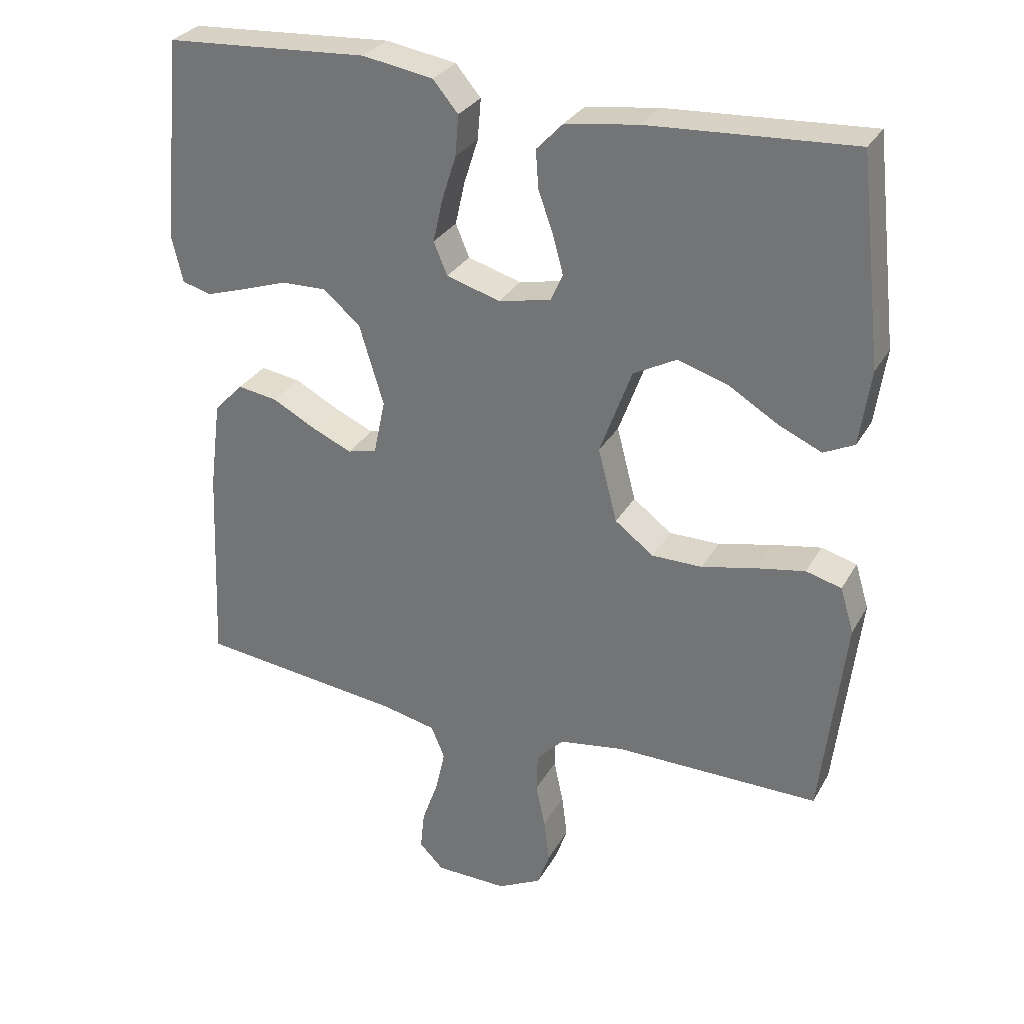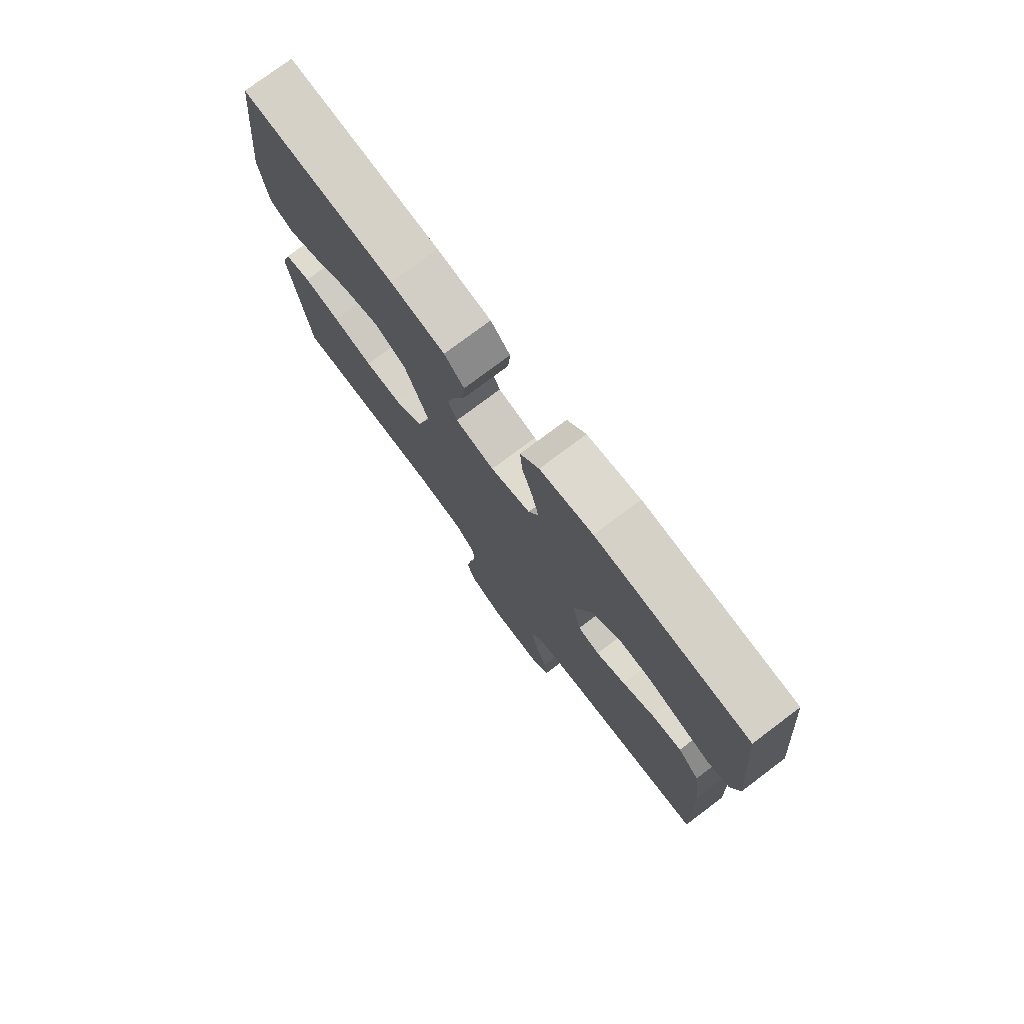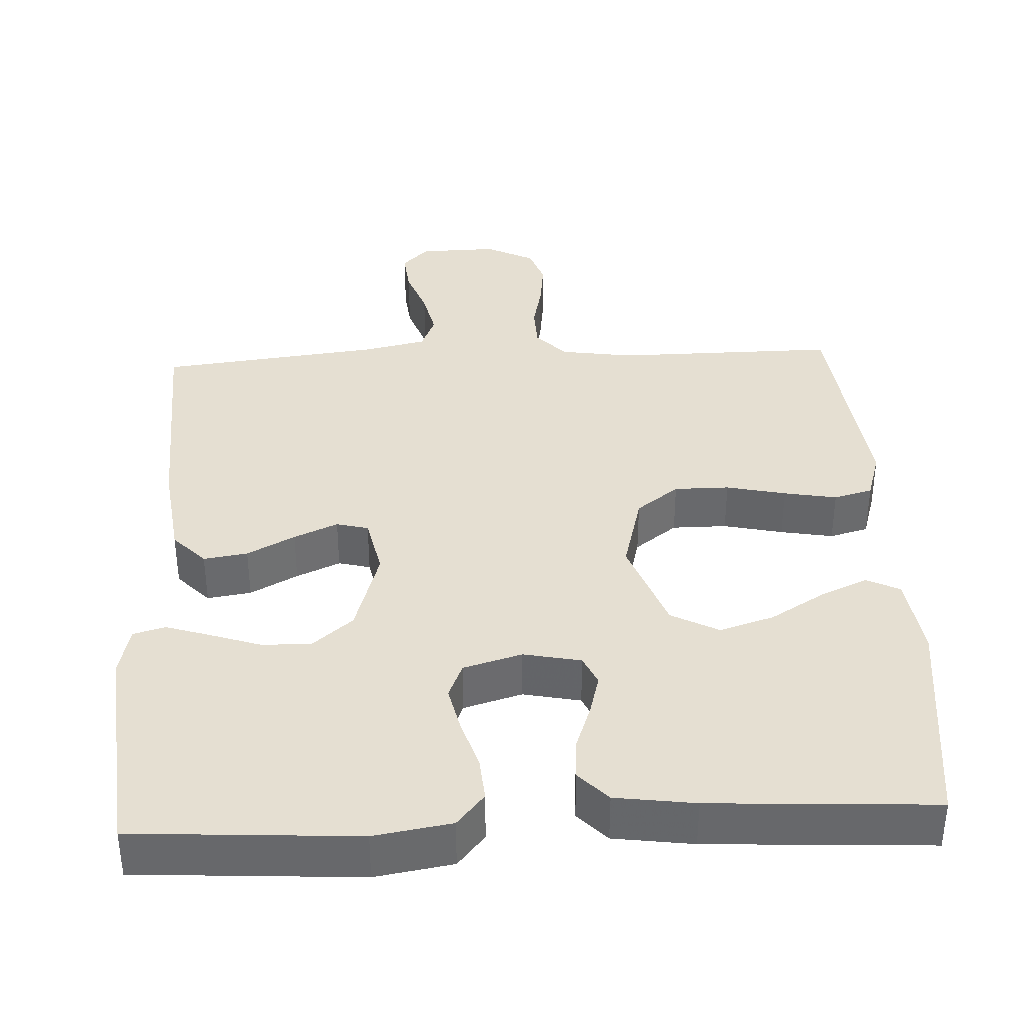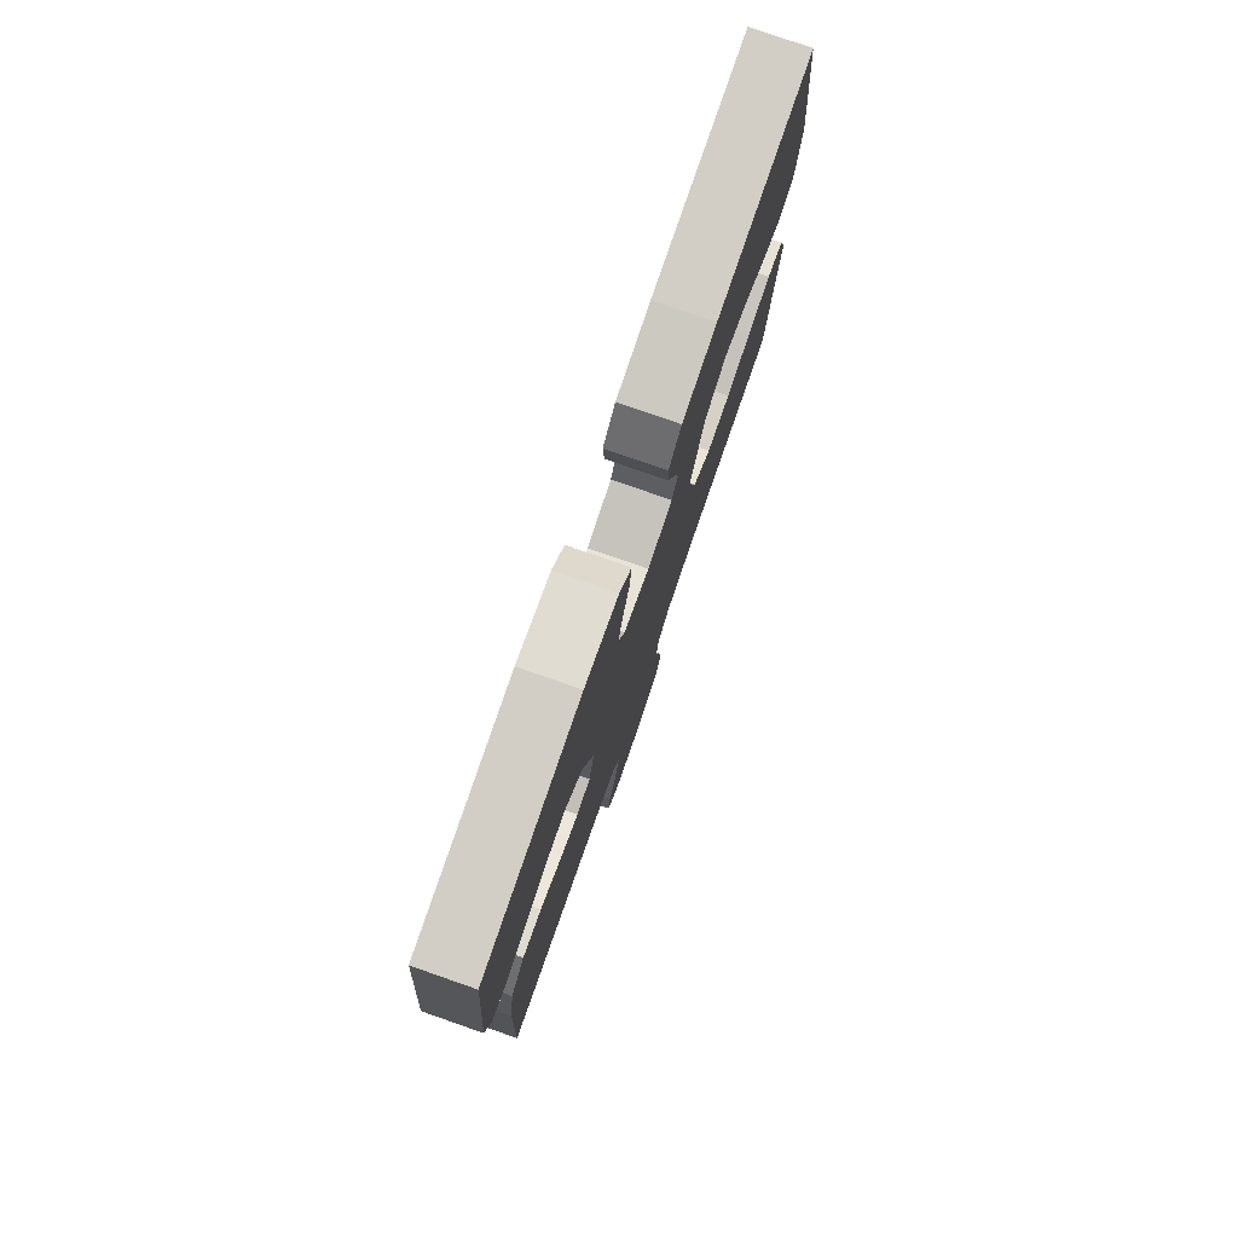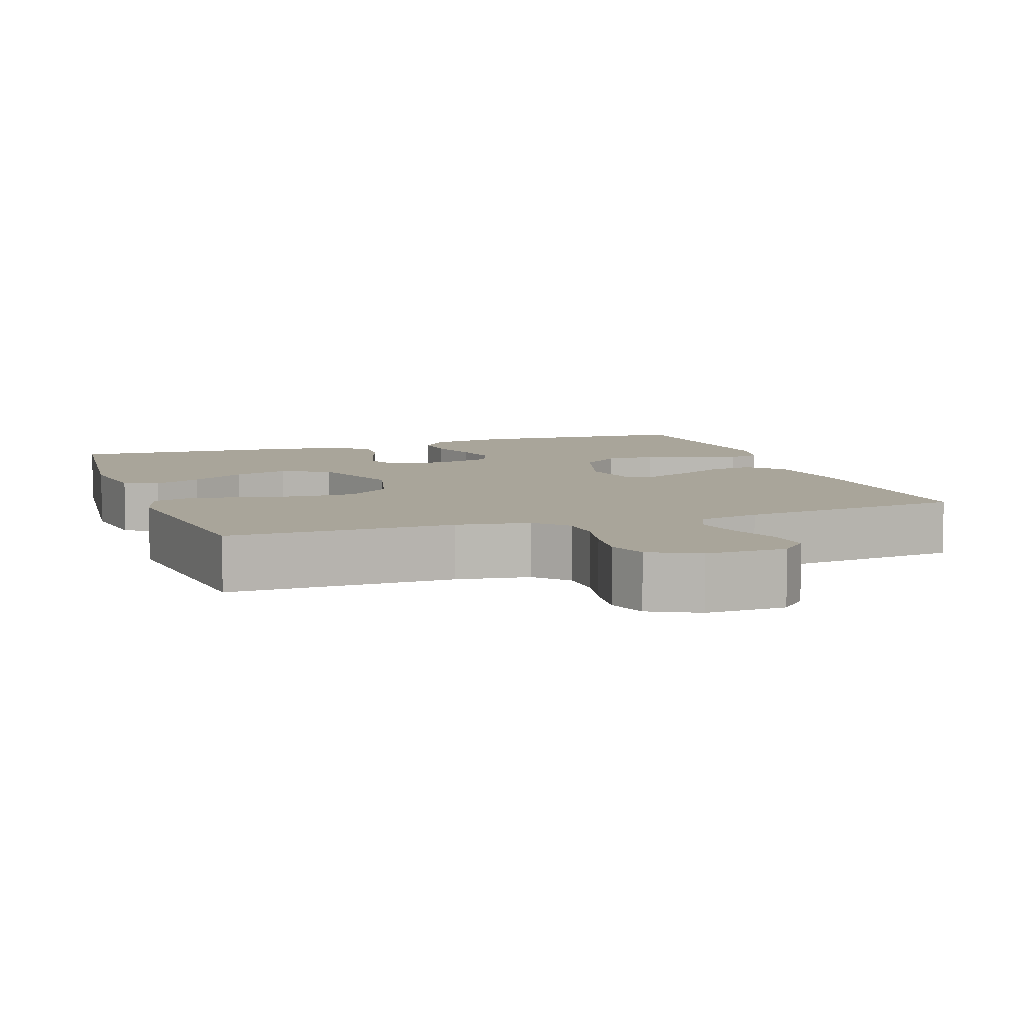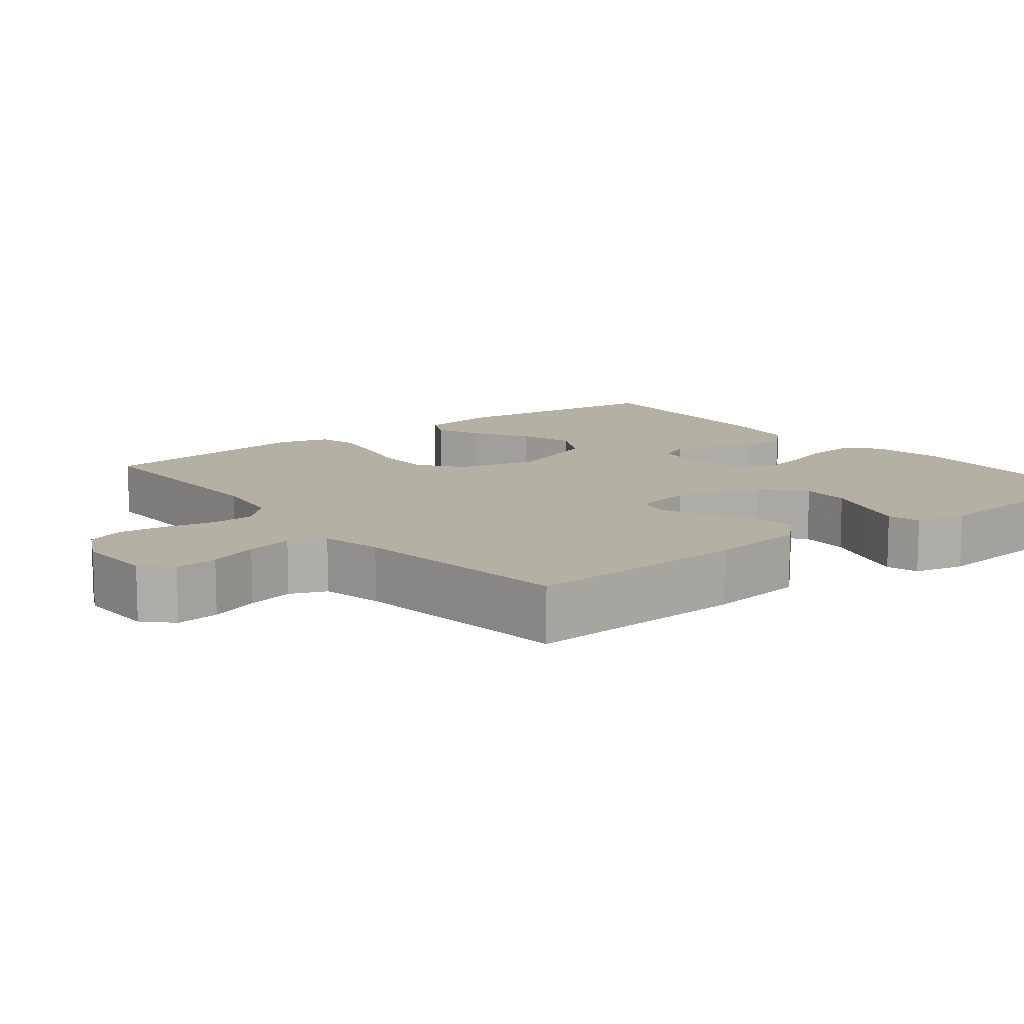
<metadata>
{"format":"obj","ext":"obj","renderer":"f3d","projection":"perspective","resolution":1024,"background":"white","views":[{"elev":29.8,"azim":24.6,"up":"+Z"},{"elev":76.9,"azim":-126.9,"up":"+Z"},{"elev":37.4,"azim":-2.8,"up":"+Y"},{"elev":78.7,"azim":-70.8,"up":"+Z"},{"elev":7.5,"azim":160.8,"up":"+Y"},{"elev":11.5,"azim":-128.3,"up":"+Y"}]}
</metadata>
<code>
v -0.5 0.07 -0.5
v -0.487 0.07 -0.2
v -0.47 0.07 -0.068
v -0.427 0.07 -0.023
v -0.368 0.07 -0.032
v -0.304 0.07 -0.066
v -0.245 0.07 -0.092
v -0.202 0.07 -0.081
v -0.185 0.07 0
v -0.221 0.07 0.118
v -0.276 0.07 0.164
v -0.342 0.07 0.162
v -0.41 0.07 0.139
v -0.469 0.07 0.12
v -0.512 0.07 0.132
v -0.528 0.07 0.2
v -0.5 0.07 0.5
v -0.2 0.07 0.519
v -0.096 0.07 0.502
v -0.059 0.07 0.458
v -0.064 0.07 0.398
v -0.085 0.07 0.332
v -0.099 0.07 0.269
v -0.079 0.07 0.221
v 0 0.07 0.198
v 0.077 0.07 0.214
v 0.095 0.07 0.254
v 0.08 0.07 0.31
v 0.058 0.07 0.371
v 0.054 0.07 0.427
v 0.093 0.07 0.468
v 0.2 0.07 0.483
v 0.5 0.07 0.5
v 0.534 0.07 0.2
v 0.518 0.07 0.089
v 0.473 0.07 0.067
v 0.41 0.07 0.095
v 0.337 0.07 0.139
v 0.264 0.07 0.162
v 0.2 0.07 0.128
v 0.153 0.07 0
v 0.181 0.07 -0.108
v 0.238 0.07 -0.151
v 0.312 0.07 -0.151
v 0.392 0.07 -0.133
v 0.463 0.07 -0.12
v 0.515 0.07 -0.134
v 0.535 0.07 -0.2
v 0.5 0.07 -0.5
v 0.2 0.07 -0.498
v 0.103 0.07 -0.513
v 0.063 0.07 -0.555
v 0.061 0.07 -0.613
v 0.075 0.07 -0.678
v 0.083 0.07 -0.742
v 0.065 0.07 -0.794
v 0 0.07 -0.827
v -0.106 0.07 -0.825
v -0.142 0.07 -0.789
v -0.136 0.07 -0.731
v -0.112 0.07 -0.664
v -0.098 0.07 -0.601
v -0.118 0.07 -0.553
v -0.2 0.07 -0.535
v -0.5 0 -0.5
v -0.487 0 -0.2
v -0.47 0 -0.068
v -0.427 0 -0.023
v -0.368 0 -0.032
v -0.304 0 -0.066
v -0.245 0 -0.092
v -0.202 0 -0.081
v -0.185 0 0
v -0.221 0 0.118
v -0.276 0 0.164
v -0.342 0 0.162
v -0.41 0 0.139
v -0.469 0 0.12
v -0.512 0 0.132
v -0.528 0 0.2
v -0.5 0 0.5
v -0.2 0 0.519
v -0.096 0 0.502
v -0.059 0 0.458
v -0.064 0 0.398
v -0.085 0 0.332
v -0.099 0 0.269
v -0.079 0 0.221
v 0 0 0.198
v 0.077 0 0.214
v 0.095 0 0.254
v 0.08 0 0.31
v 0.058 0 0.371
v 0.054 0 0.427
v 0.093 0 0.468
v 0.2 0 0.483
v 0.5 0 0.5
v 0.534 0 0.2
v 0.518 0 0.089
v 0.473 0 0.067
v 0.41 0 0.095
v 0.337 0 0.139
v 0.264 0 0.162
v 0.2 0 0.128
v 0.153 0 0
v 0.181 0 -0.108
v 0.238 0 -0.151
v 0.312 0 -0.151
v 0.392 0 -0.133
v 0.463 0 -0.12
v 0.515 0 -0.134
v 0.535 0 -0.2
v 0.5 0 -0.5
v 0.2 0 -0.498
v 0.103 0 -0.513
v 0.063 0 -0.555
v 0.061 0 -0.613
v 0.075 0 -0.678
v 0.083 0 -0.742
v 0.065 0 -0.794
v 0 0 -0.827
v -0.106 0 -0.825
v -0.142 0 -0.789
v -0.136 0 -0.731
v -0.112 0 -0.664
v -0.098 0 -0.601
v -0.118 0 -0.553
v -0.2 0 -0.535
f 58 59 60 61
f 58 61 62
f 57 58 62
f 56 57 62 63
f 53 54 55 56
f 47 48 49 50
f 47 50 51
f 44 45 46 47
f 44 47 51
f 43 44 51 52
f 35 36 37 38
f 35 38 39
f 34 35 39
f 33 34 39
f 32 33 39 40
f 28 29 30 31
f 27 28 31 32
f 26 27 32 40
f 19 20 21 22
f 19 22 23
f 18 19 23
f 17 18 23
f 16 17 23 24
f 12 13 14 15
f 12 15 16 24
f 3 4 5 6
f 3 6 7
f 64 1 2 3
f 63 64 3 7
f 53 56 63 7
f 42 43 52
f 41 42 52
f 25 26 40 41
f 25 41 52
f 11 12 24 25
f 10 11 25
f 9 10 25 52
f 8 9 52 53
f 7 8 53
f 125 124 123 122
f 126 125 122
f 126 122 121
f 127 126 121 120
f 120 119 118 117
f 114 113 112 111
f 115 114 111
f 111 110 109 108
f 115 111 108
f 116 115 108 107
f 102 101 100 99
f 103 102 99
f 103 99 98
f 103 98 97
f 104 103 97 96
f 95 94 93 92
f 96 95 92 91
f 104 96 91 90
f 86 85 84 83
f 87 86 83
f 87 83 82
f 87 82 81
f 88 87 81 80
f 79 78 77 76
f 88 80 79 76
f 70 69 68 67
f 71 70 67
f 67 66 65 128
f 71 67 128 127
f 71 127 120 117
f 116 107 106
f 116 106 105
f 105 104 90 89
f 116 105 89
f 89 88 76 75
f 89 75 74
f 116 89 74 73
f 117 116 73 72
f 117 72 71
f 1 65 66 2
f 2 66 67 3
f 3 67 68 4
f 4 68 69 5
f 5 69 70 6
f 6 70 71 7
f 7 71 72 8
f 8 72 73 9
f 9 73 74 10
f 10 74 75 11
f 11 75 76 12
f 12 76 77 13
f 13 77 78 14
f 14 78 79 15
f 15 79 80 16
f 16 80 81 17
f 17 81 82 18
f 18 82 83 19
f 19 83 84 20
f 20 84 85 21
f 21 85 86 22
f 22 86 87 23
f 23 87 88 24
f 24 88 89 25
f 25 89 90 26
f 26 90 91 27
f 27 91 92 28
f 28 92 93 29
f 29 93 94 30
f 30 94 95 31
f 31 95 96 32
f 32 96 97 33
f 33 97 98 34
f 34 98 99 35
f 35 99 100 36
f 36 100 101 37
f 37 101 102 38
f 38 102 103 39
f 39 103 104 40
f 40 104 105 41
f 41 105 106 42
f 42 106 107 43
f 43 107 108 44
f 44 108 109 45
f 45 109 110 46
f 46 110 111 47
f 47 111 112 48
f 48 112 113 49
f 49 113 114 50
f 50 114 115 51
f 51 115 116 52
f 52 116 117 53
f 53 117 118 54
f 54 118 119 55
f 55 119 120 56
f 56 120 121 57
f 57 121 122 58
f 58 122 123 59
f 59 123 124 60
f 60 124 125 61
f 61 125 126 62
f 62 126 127 63
f 63 127 128 64
f 64 128 65 1

</code>
